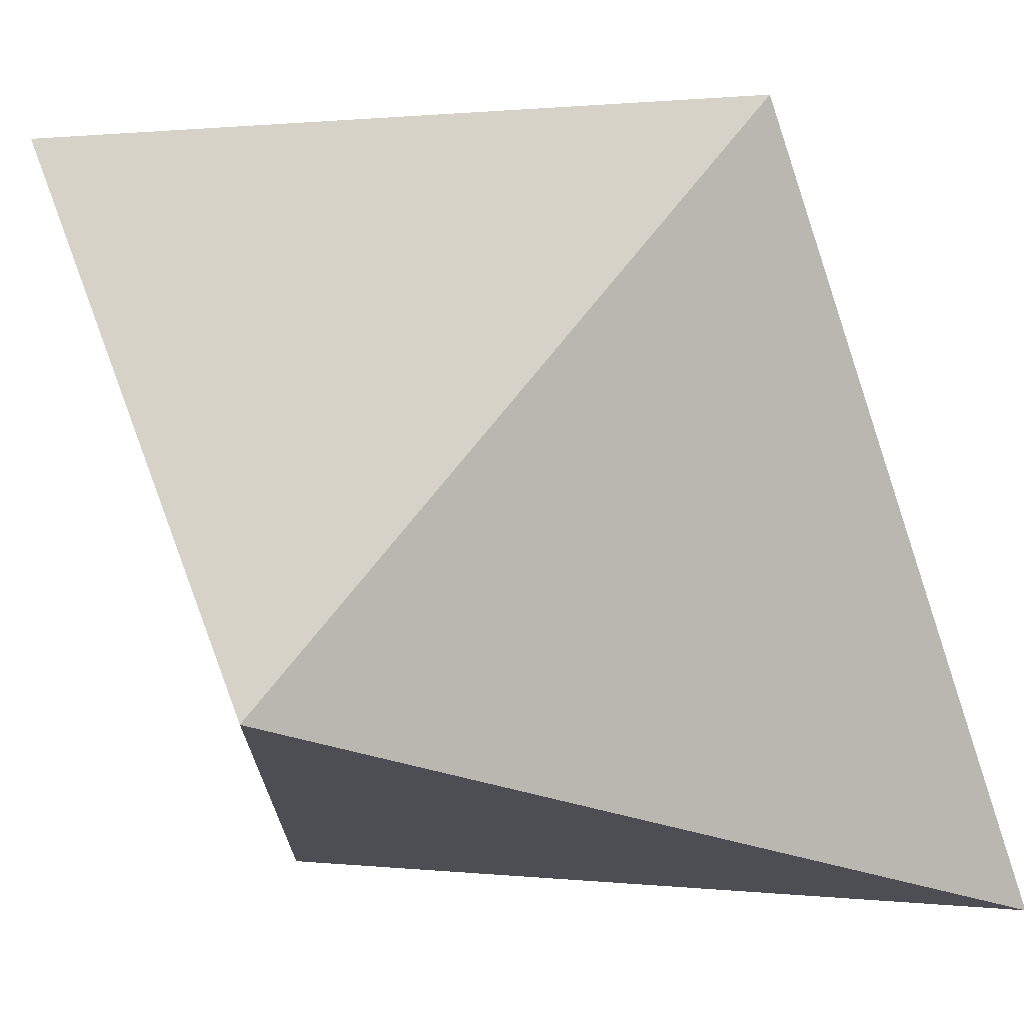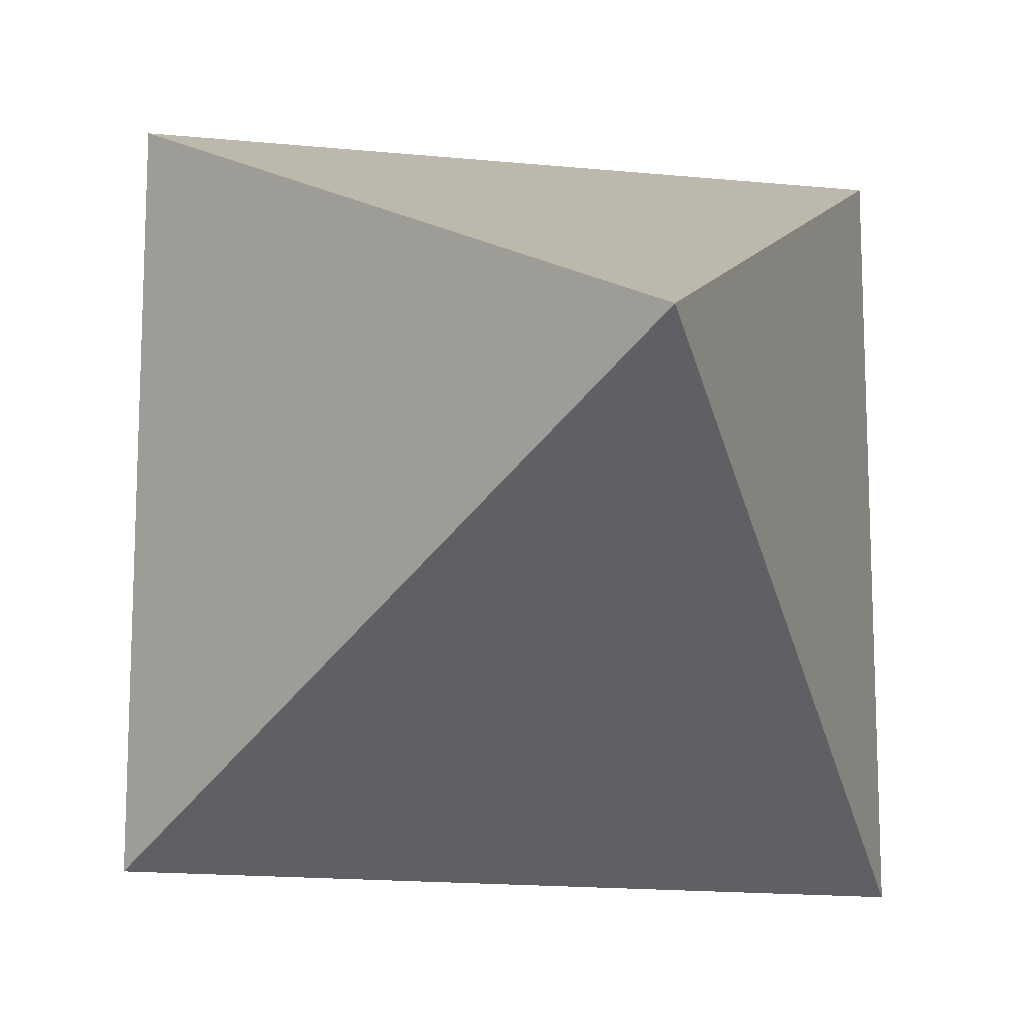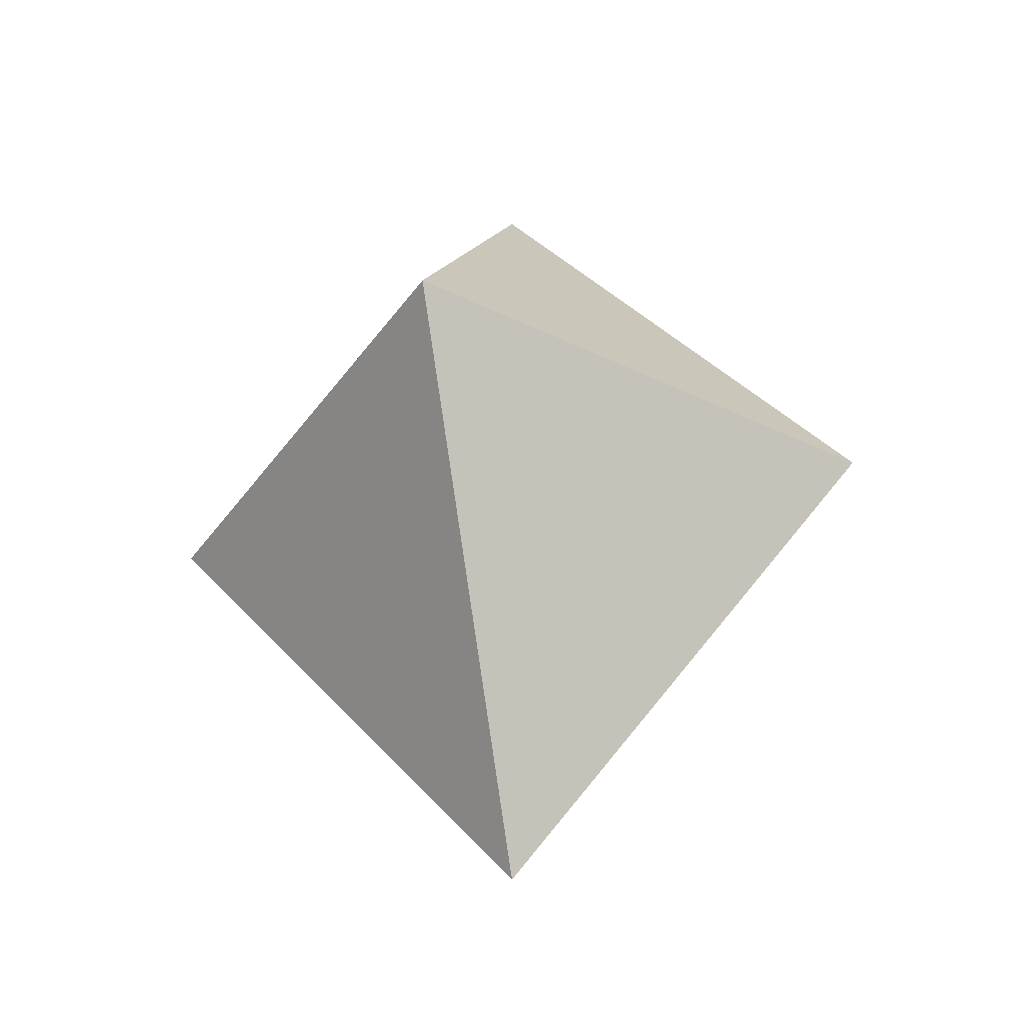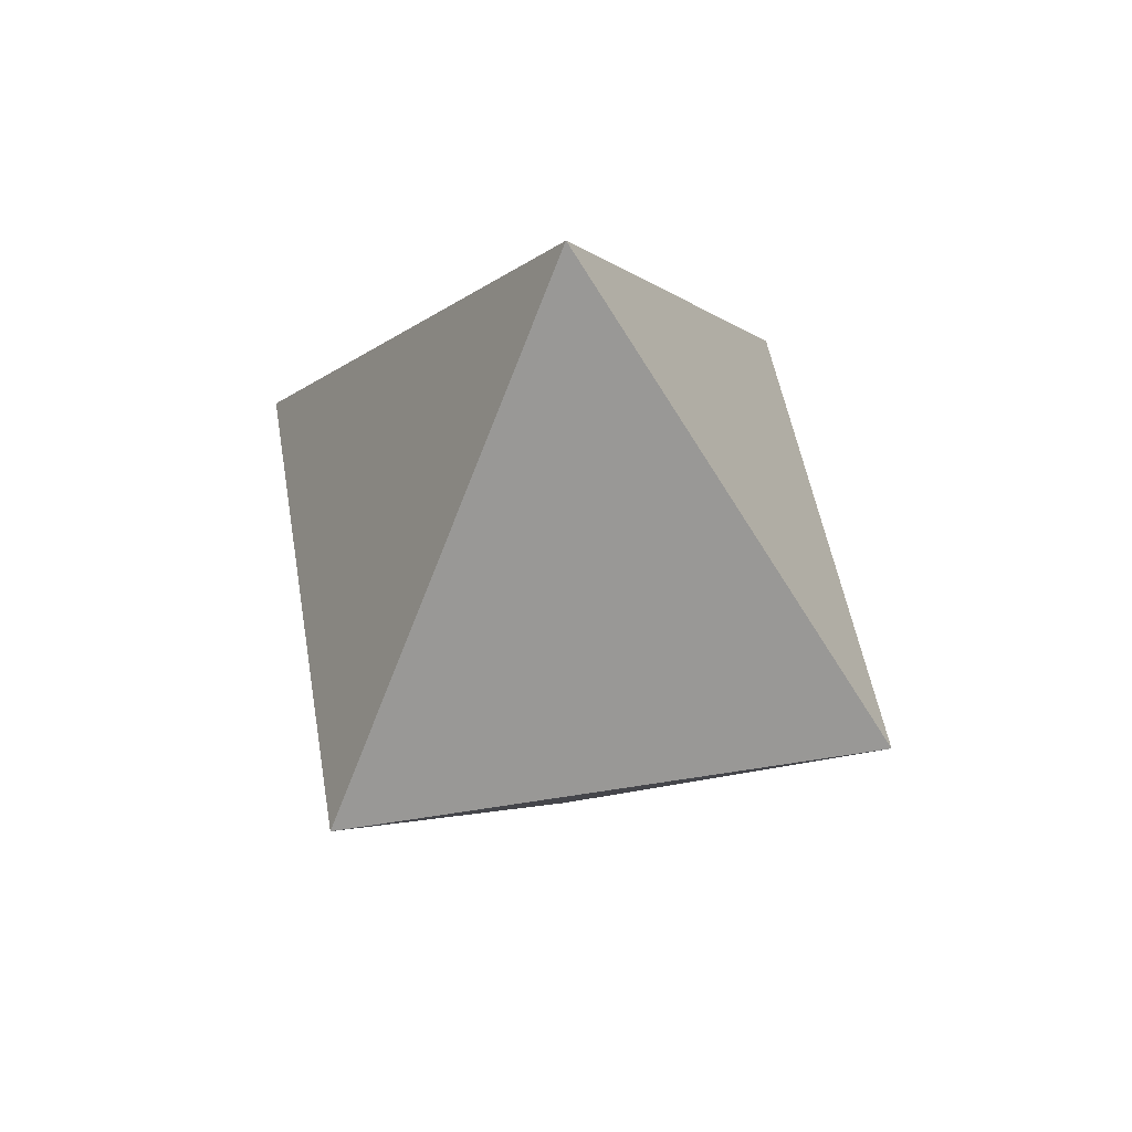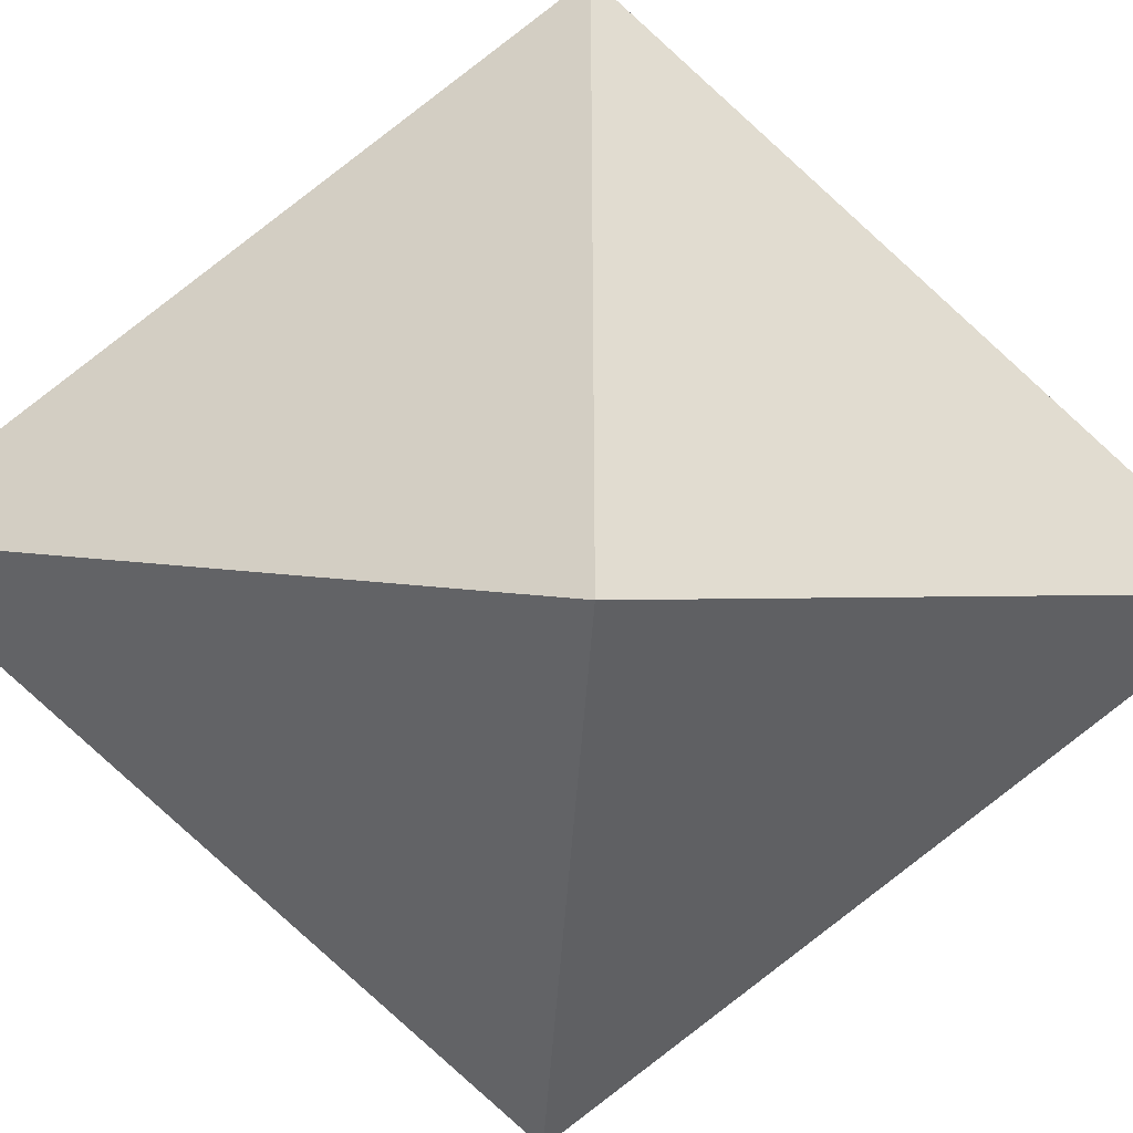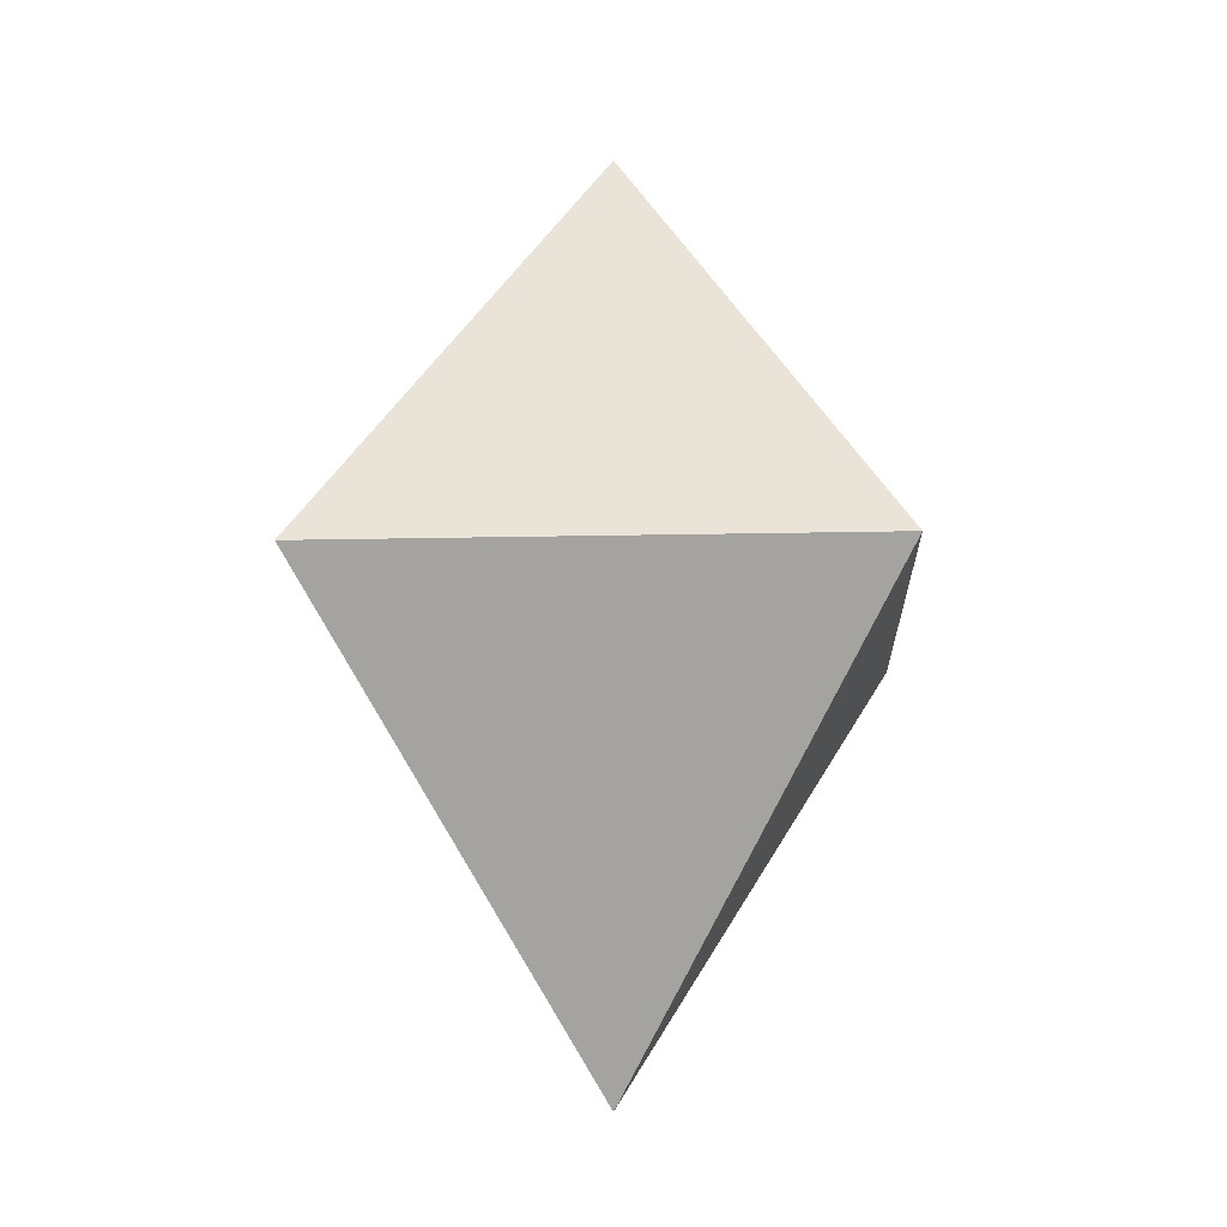
<metadata>
{"format":"obj","ext":"obj","renderer":"f3d","projection":"perspective","resolution":1024,"background":"white","views":[{"elev":74.8,"azim":-51.2,"up":"+Z"},{"elev":-15.8,"azim":168.0,"up":"+Z"},{"elev":-37.7,"azim":-121.7,"up":"+Y"},{"elev":52.6,"azim":-99.8,"up":"+Y"},{"elev":-42.3,"azim":86.7,"up":"+Z"},{"elev":-13.9,"azim":3.0,"up":"+Y"}]}
</metadata>
<code>
o Cube.009
v 0 -1.388 0
v 0 1.388 -0
v -0.8165 0 0.8165
v -0.8165 -0 -0.8165
v 0.8165 -0 -0.8165
v 0.8165 0 0.8165
f 5 6 1
f 3 4 1
f 4 5 1
f 4 2 5
f 3 2 4
f 6 3 1
f 6 2 3
f 5 2 6

</code>
